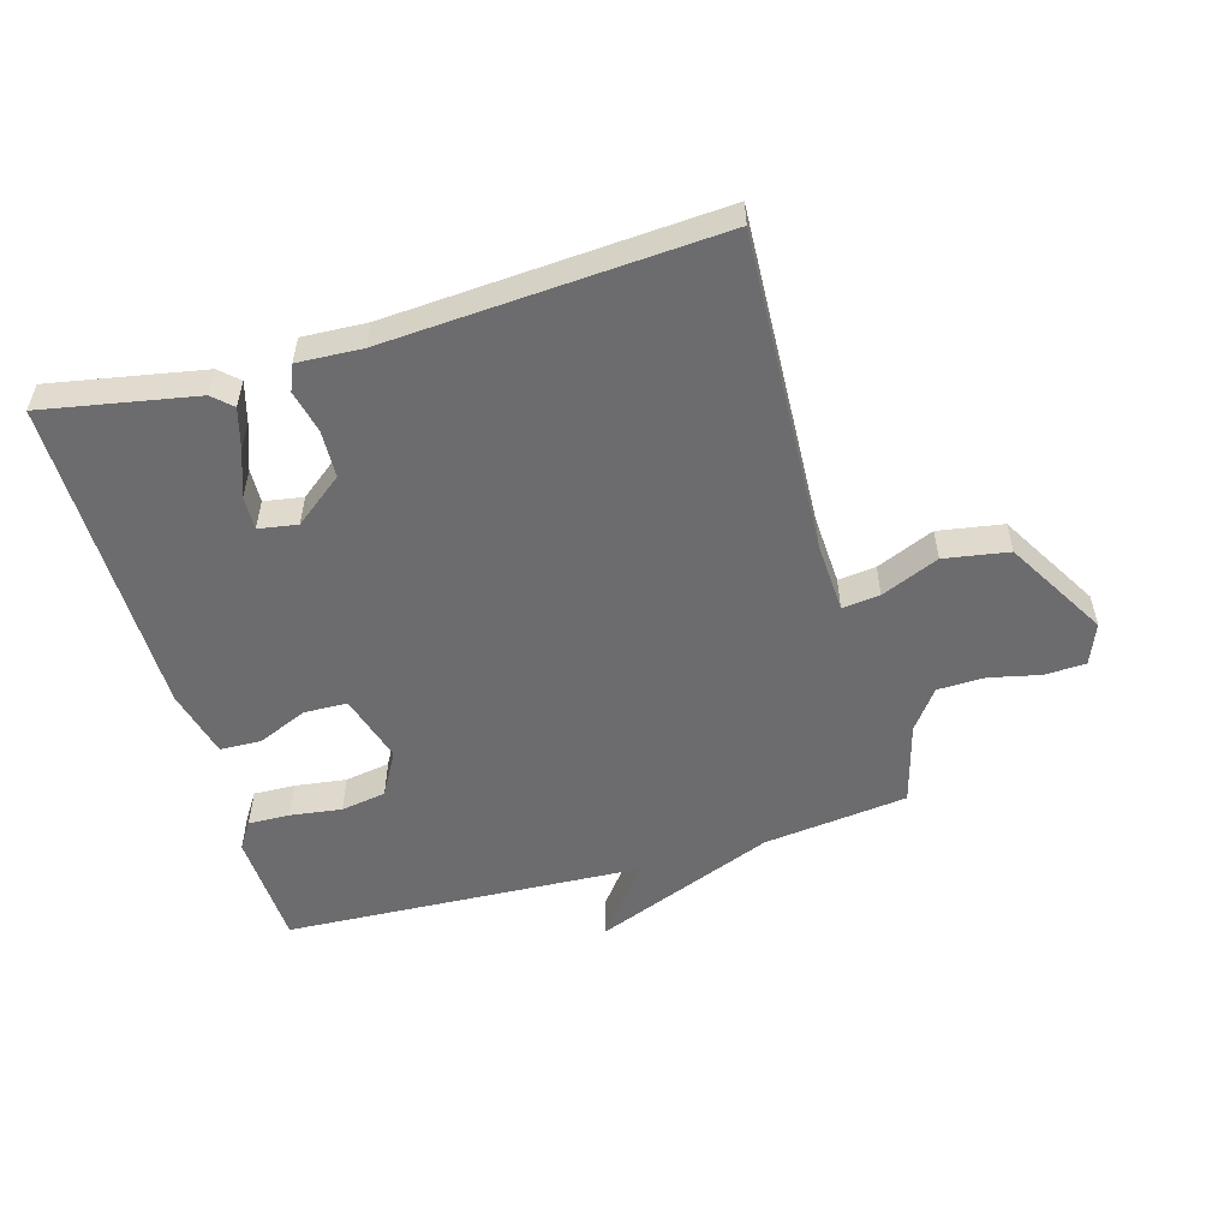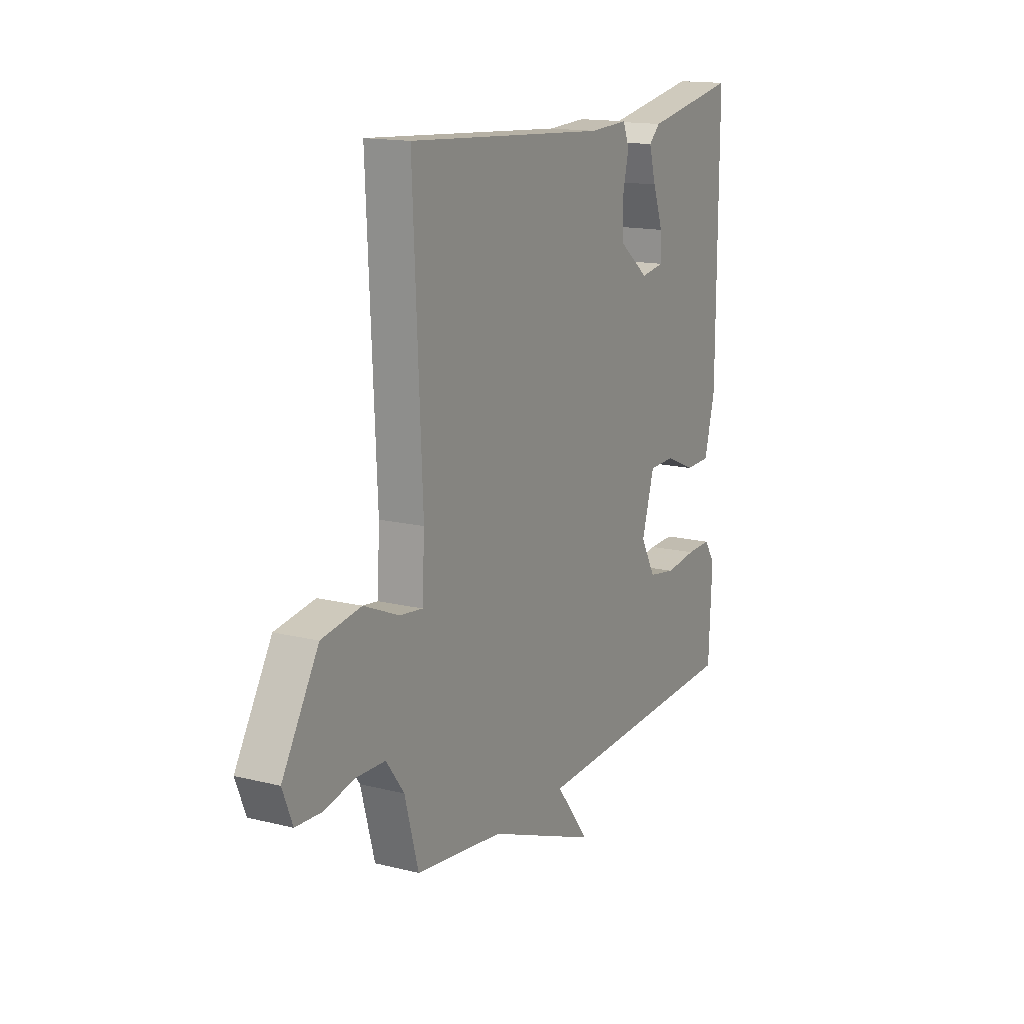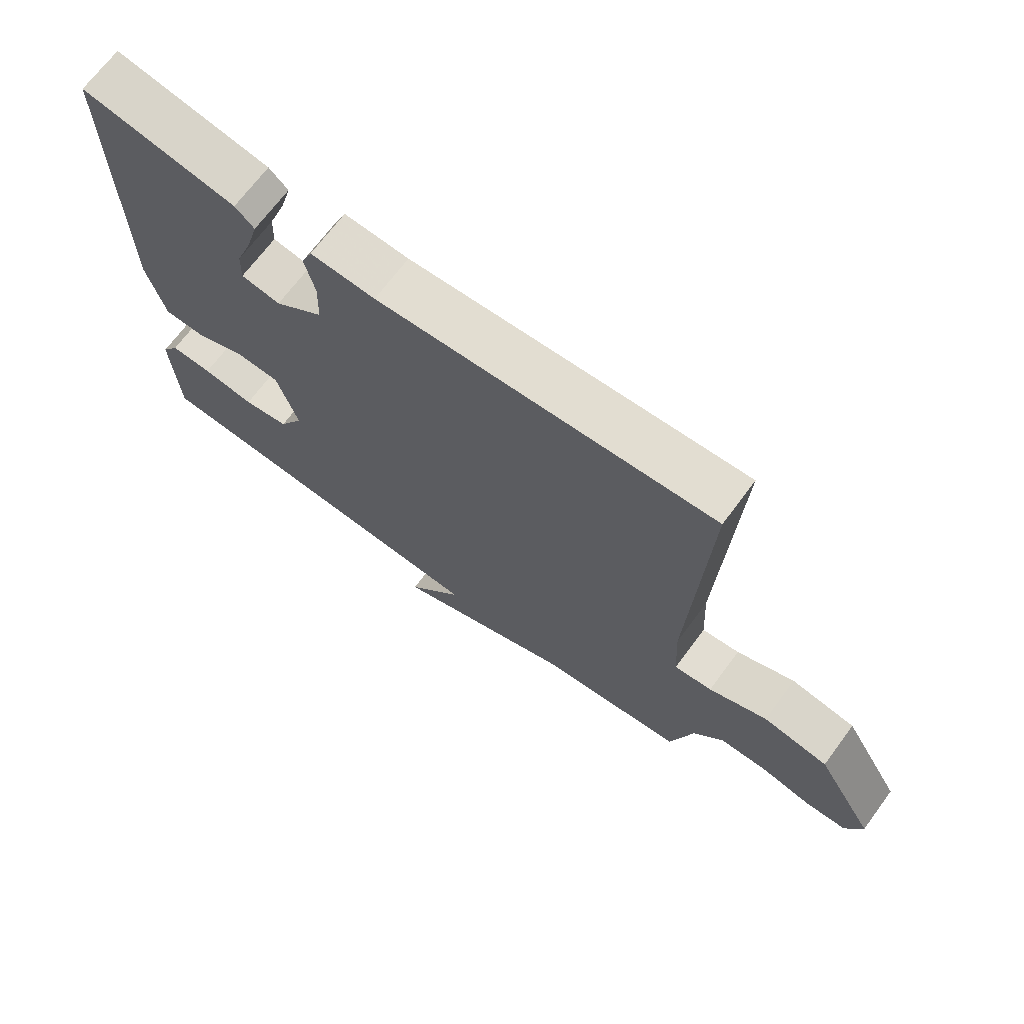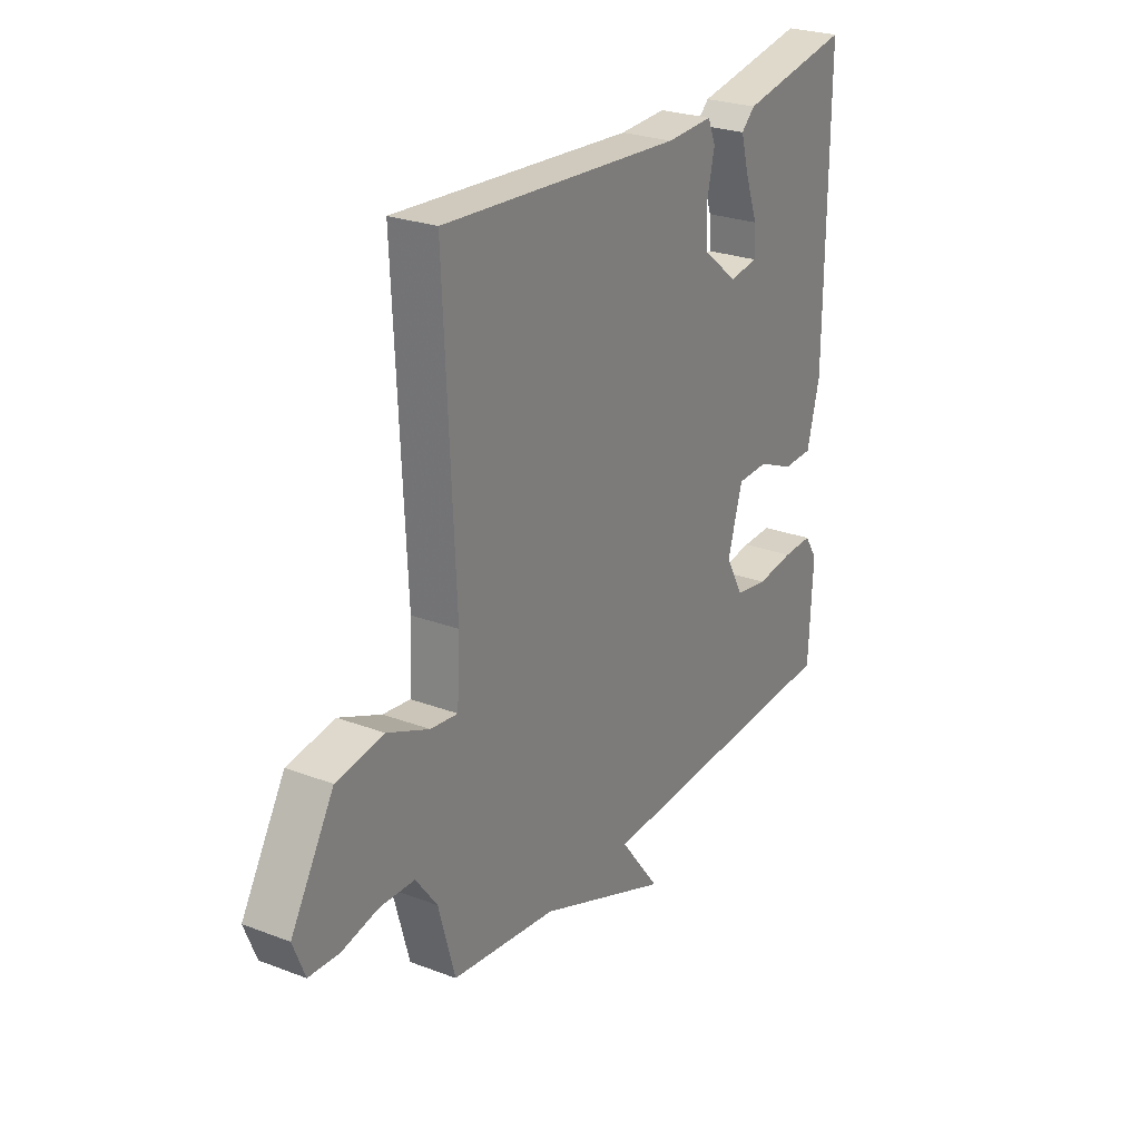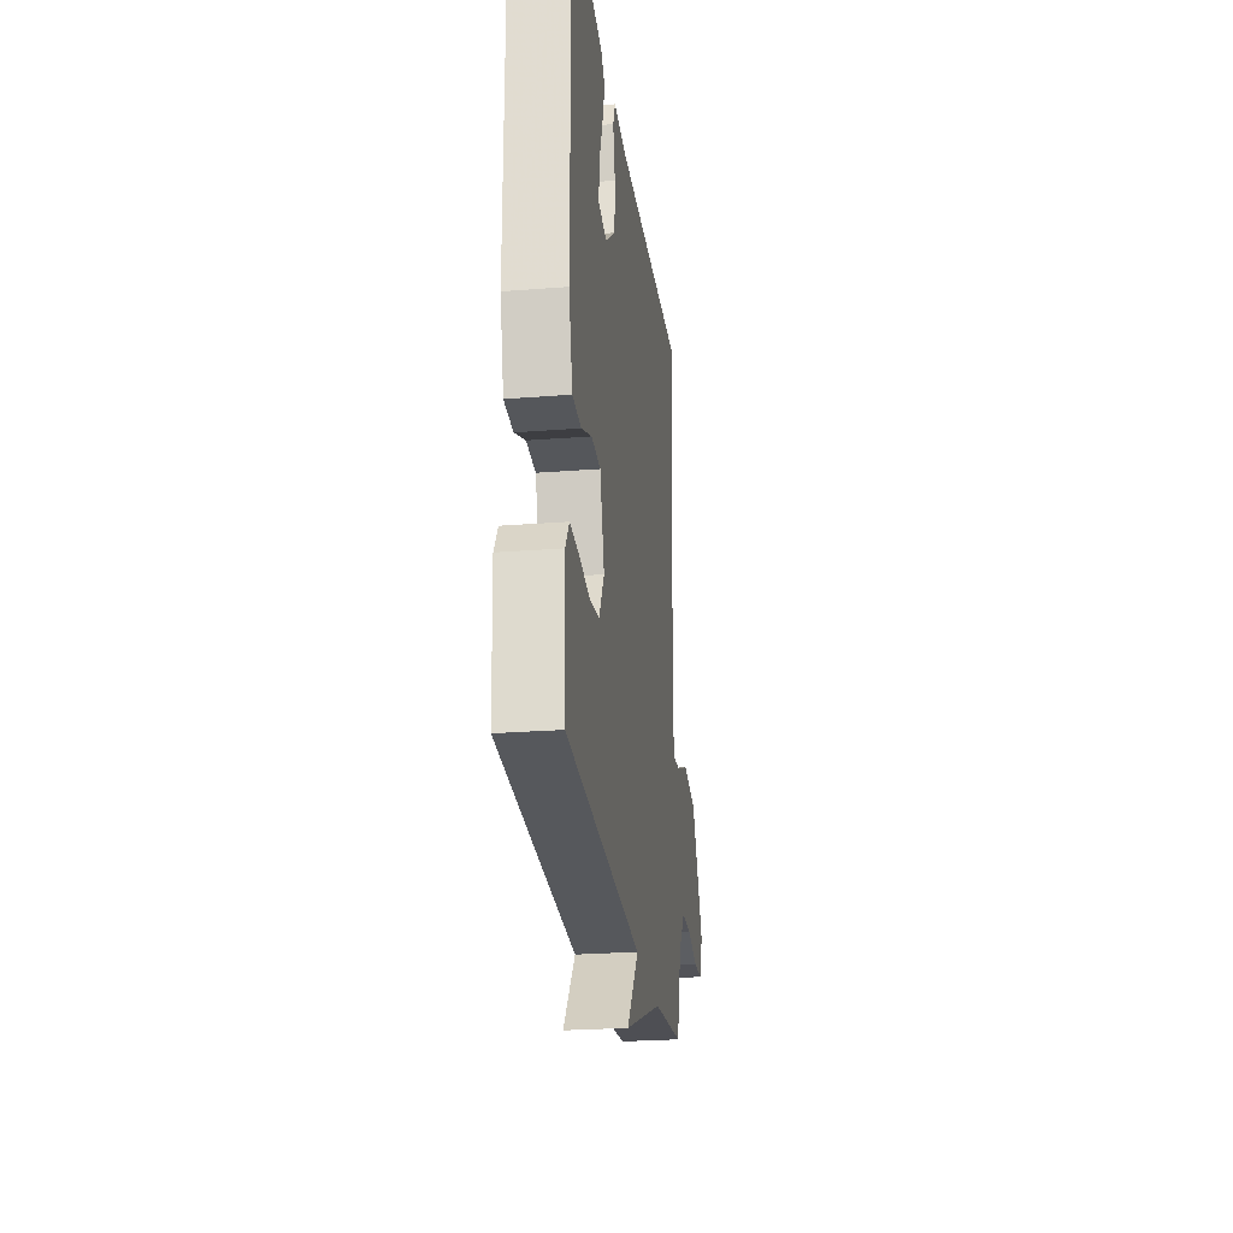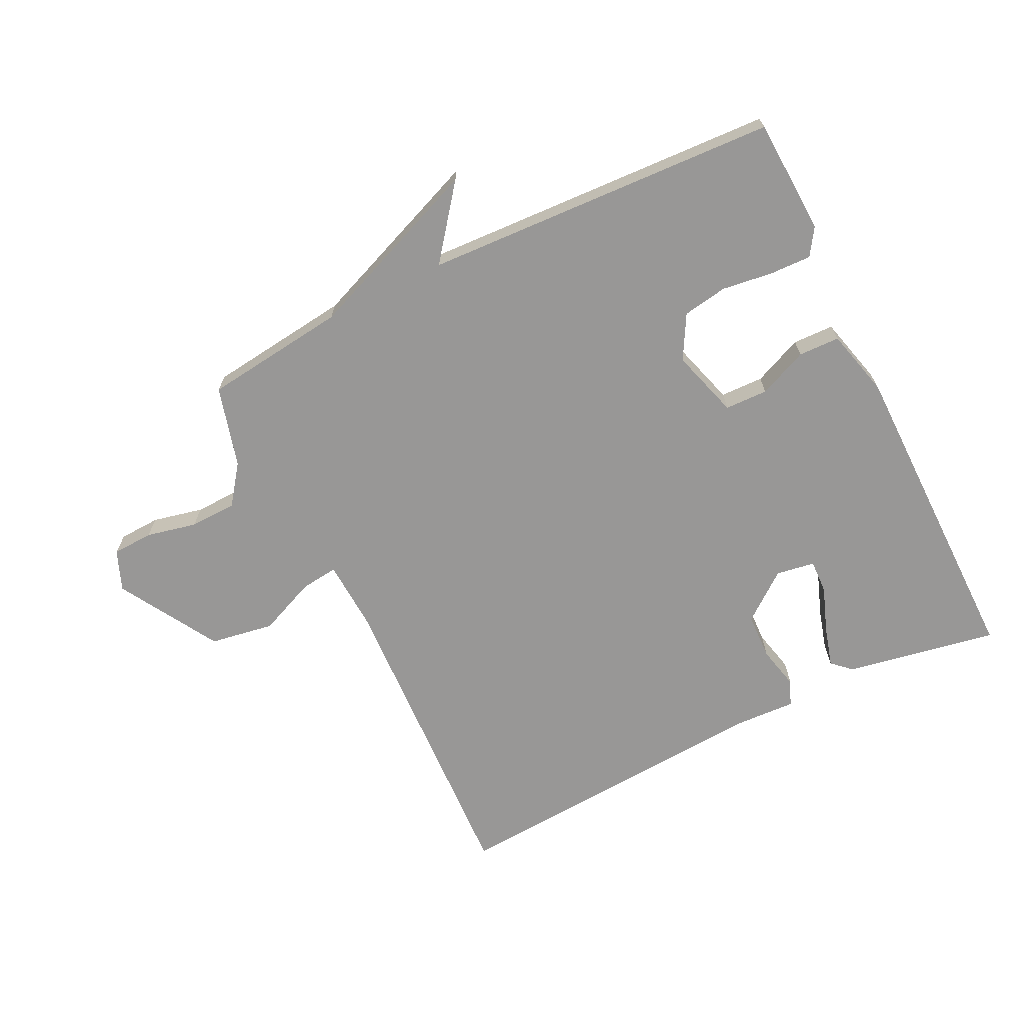
<metadata>
{"format":"obj","ext":"obj","renderer":"f3d","projection":"perspective","resolution":1024,"background":"white","views":[{"elev":-53.8,"azim":16.0,"up":"+Y"},{"elev":15.1,"azim":118.0,"up":"+Z"},{"elev":69.4,"azim":36.6,"up":"+Z"},{"elev":25.7,"azim":121.2,"up":"+Z"},{"elev":-25.3,"azim":-82.8,"up":"+Z"},{"elev":-68.3,"azim":-153.8,"up":"+Y"}]}
</metadata>
<code>
v -0.5 0.07 0.5
v -0.256 0.07 0.455
v -0.226 0.07 0.427
v -0.244 0.07 0.363
v -0.271 0.07 0.289
v -0.273 0.07 0.235
v -0.211 0.07 0.225
v -0.134 0.07 0.285
v -0.131 0.07 0.36
v -0.147 0.07 0.429
v -0.13 0.07 0.47
v -0.028 0.07 0.465
v 0.5 0.07 0.5
v 0.476 0.07 -0.011
v 0.482 0.07 -0.124
v 0.542 0.07 -0.117
v 0.634 0.07 -0.078
v 0.737 0.07 -0.095
v 0.831 0.07 -0.255
v 0.805 0.07 -0.32
v 0.739 0.07 -0.323
v 0.658 0.07 -0.305
v 0.583 0.07 -0.307
v 0.536 0.07 -0.37
v 0.5 0.07 -0.5
v 0.27 0.07 -0.528
v -0.018 0.07 -0.642
v 0.07 0.07 -0.528
v -0.5 0.07 -0.5
v -0.509 0.07 -0.315
v -0.481 0.07 -0.272
v -0.415 0.07 -0.274
v -0.333 0.07 -0.285
v -0.261 0.07 -0.273
v -0.222 0.07 -0.203
v -0.255 0.07 -0.093
v -0.324 0.07 -0.091
v -0.403 0.07 -0.125
v -0.469 0.07 -0.123
v -0.497 0.07 -0.014
v -0.5 0 0.5
v -0.256 0 0.455
v -0.226 0 0.427
v -0.244 0 0.363
v -0.271 0 0.289
v -0.273 0 0.235
v -0.211 0 0.225
v -0.134 0 0.285
v -0.131 0 0.36
v -0.147 0 0.429
v -0.13 0 0.47
v -0.028 0 0.465
v 0.5 0 0.5
v 0.476 0 -0.011
v 0.482 0 -0.124
v 0.542 0 -0.117
v 0.634 0 -0.078
v 0.737 0 -0.095
v 0.831 0 -0.255
v 0.805 0 -0.32
v 0.739 0 -0.323
v 0.658 0 -0.305
v 0.583 0 -0.307
v 0.536 0 -0.37
v 0.5 0 -0.5
v 0.27 0 -0.528
v -0.018 0 -0.642
v 0.07 0 -0.528
v -0.5 0 -0.5
v -0.509 0 -0.315
v -0.481 0 -0.272
v -0.415 0 -0.274
v -0.333 0 -0.285
v -0.261 0 -0.273
v -0.222 0 -0.203
v -0.255 0 -0.093
v -0.324 0 -0.091
v -0.403 0 -0.125
v -0.469 0 -0.123
v -0.497 0 -0.014
f 40 1 2
f 39 40 2
f 38 39 2
f 37 38 2
f 31 32 33
f 30 31 33
f 29 30 33
f 28 29 33
f 28 33 34
f 26 27 28
f 28 34 35
f 26 28 35
f 25 26 35
f 24 25 35
f 20 21 22
f 19 20 22
f 18 19 22
f 17 18 22
f 16 17 22
f 15 16 22 23
f 12 13 14
f 12 14 15
f 11 12 15
f 10 11 15
f 9 10 15
f 15 23 24
f 9 15 24
f 8 9 24
f 2 3 4 5
f 37 2 5
f 37 5 6
f 36 37 6 7
f 24 35 36
f 8 24 36
f 7 8 36
f 42 41 80
f 42 80 79
f 42 79 78
f 42 78 77
f 73 72 71
f 73 71 70
f 73 70 69
f 73 69 68
f 74 73 68
f 68 67 66
f 75 74 68
f 75 68 66
f 75 66 65
f 75 65 64
f 62 61 60
f 62 60 59
f 62 59 58
f 62 58 57
f 62 57 56
f 63 62 56 55
f 54 53 52
f 55 54 52
f 55 52 51
f 55 51 50
f 55 50 49
f 64 63 55
f 64 55 49
f 64 49 48
f 45 44 43 42
f 45 42 77
f 46 45 77
f 47 46 77 76
f 76 75 64
f 76 64 48
f 76 48 47
f 1 41 42 2
f 2 42 43 3
f 3 43 44 4
f 4 44 45 5
f 5 45 46 6
f 6 46 47 7
f 7 47 48 8
f 8 48 49 9
f 9 49 50 10
f 10 50 51 11
f 11 51 52 12
f 12 52 53 13
f 13 53 54 14
f 14 54 55 15
f 15 55 56 16
f 16 56 57 17
f 17 57 58 18
f 18 58 59 19
f 19 59 60 20
f 20 60 61 21
f 21 61 62 22
f 22 62 63 23
f 23 63 64 24
f 24 64 65 25
f 25 65 66 26
f 26 66 67 27
f 27 67 68 28
f 28 68 69 29
f 29 69 70 30
f 30 70 71 31
f 31 71 72 32
f 32 72 73 33
f 33 73 74 34
f 34 74 75 35
f 35 75 76 36
f 36 76 77 37
f 37 77 78 38
f 38 78 79 39
f 39 79 80 40
f 40 80 41 1

</code>
